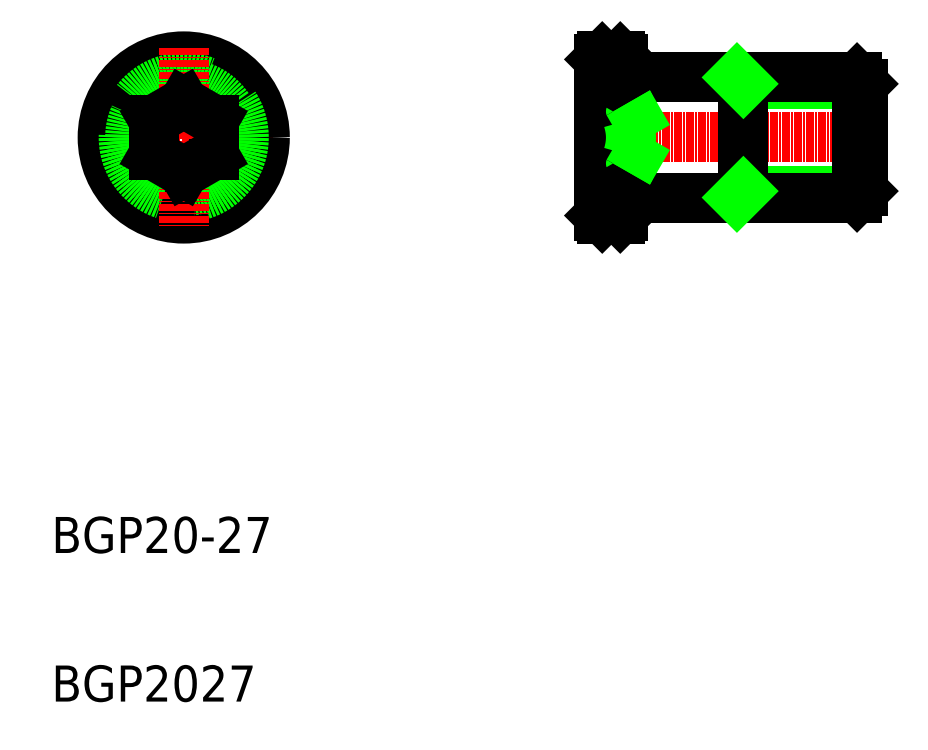
<metadata>
{"format":"dxf","ext":"dxf","renderer":"ezdxf+matplotlib","layout":"modelspace","background":"white","min_lineweight":24,"dpi":150}
</metadata>
<code>
0
SECTION
2
ENTITIES
0
LINE
8
0
10
274.7
20
149
30
0
11
254.7
21
149
31
0
0
LINE
8
0
10
274.7
20
131.1
30
0
11
254.7
21
131.1
31
0
0
LINE
8
CENTER
10
229.2
20
140.1
30
0
11
276.2
21
140.1
31
0
0
LINE
8
0
10
273.6
20
150.1
30
0
11
234.7
21
150.1
31
0
0
LINE
8
0
10
273.6
20
130.1
30
0
11
234.7
21
130.1
31
0
0
TEXT
8
0
10
139.4
20
70.87
30
0
40
6
1
BGP20-27
0
TEXT
8
0
10
139.4
20
46.13
30
0
40
6
1
BGP2027
0
LINE
8
CENTER
10
176.4
20
140.1
30
0
11
146.5
21
140.1
31
0
0
CIRCLE
8
0
10
161.5
20
140.1
30
0
40
13.5
0
CIRCLE
8
0
10
161.5
20
140.1
30
0
40
13
0
CIRCLE
8
0
10
161.5
20
140.1
30
0
40
10
0
CIRCLE
8
0
10
161.5
20
140.1
30
0
40
8.926
0
LINE
8
0
10
166.5
20
142.9
30
0
11
166.5
21
137.2
31
0
0
LINE
8
CENTER
10
161.5
20
155
30
0
11
161.5
21
125.1
31
0
0
LINE
8
0
10
156.5
20
137.2
30
0
11
156.5
21
142.9
31
0
0
LINE
8
0
10
161.5
20
134.3
30
0
11
156.5
21
137.2
31
0
0
LINE
8
0
10
166.5
20
137.2
30
0
11
161.5
21
134.3
31
0
0
LINE
8
0
10
156.5
20
142.9
30
0
11
161.5
21
145.8
31
0
0
LINE
8
0
10
161.5
20
145.8
30
0
11
166.5
21
142.9
31
0
0
LINE
8
0
10
234.7
20
153.1
30
0
11
234.2
21
153.6
31
0
0
LINE
8
0
10
234.7
20
127.1
30
0
11
234.2
21
126.6
31
0
0
LINE
8
0
10
230.7
20
145.8
30
0
11
235.5
21
145.8
31
0
0
LINE
8
0
10
230.7
20
142.9
30
0
11
235.5
21
142.9
31
0
0
LINE
8
0
10
230.7
20
137.2
30
0
11
235.5
21
137.2
31
0
0
LINE
8
0
10
230.7
20
134.3
30
0
11
235.5
21
134.3
31
0
0
LINE
8
0
10
231.2
20
153.6
30
0
11
231.2
21
126.6
31
0
0
LINE
8
0
10
234.2
20
153.6
30
0
11
234.2
21
126.6
31
0
0
LINE
8
0
10
230.7
20
153.1
30
0
11
230.7
21
127.1
31
0
0
LINE
8
0
10
234.2
20
126.6
30
0
11
231.2
21
126.6
31
0
0
LINE
8
0
10
230.7
20
127.1
30
0
11
231.2
21
126.6
31
0
0
LINE
8
0
10
230.7
20
153.1
30
0
11
231.2
21
153.6
31
0
0
LINE
8
0
10
234.2
20
153.6
30
0
11
231.2
21
153.6
31
0
0
LINE
8
0
10
254.7
20
150.1
30
0
11
254.7
21
130.1
31
0
0
LINE
8
0
10
234.7
20
153.1
30
0
11
234.7
21
127.1
31
0
0
LINE
8
0
10
235.7
20
150.1
30
0
11
235.7
21
130.1
31
0
0
LINE
8
0
10
238.8
20
140.1
30
0
11
235.5
21
145.8
31
0
0
POLYLINE
8
0
66
     1
10
0
20
0
30
0
70
     8
0
VERTEX
8
0
10
235.5
20
142.9
30
0
70
    32
0
VERTEX
8
0
10
235.5
20
142.9
30
0
70
    32
0
VERTEX
8
0
10
235.5
20
142.8
30
0
70
    32
0
VERTEX
8
0
10
235.5
20
142.7
30
0
70
    32
0
VERTEX
8
0
10
235.6
20
142.7
30
0
70
    32
0
VERTEX
8
0
10
235.6
20
142.6
30
0
70
    32
0
VERTEX
8
0
10
235.6
20
142.5
30
0
70
    32
0
VERTEX
8
0
10
235.6
20
142.5
30
0
70
    32
0
VERTEX
8
0
10
235.6
20
142.4
30
0
70
    32
0
VERTEX
8
0
10
235.6
20
142.3
30
0
70
    32
0
VERTEX
8
0
10
235.7
20
142.3
30
0
70
    32
0
VERTEX
8
0
10
235.7
20
142.2
30
0
70
    32
0
VERTEX
8
0
10
235.7
20
142.1
30
0
70
    32
0
VERTEX
8
0
10
235.7
20
142.1
30
0
70
    32
0
VERTEX
8
0
10
235.7
20
142
30
0
70
    32
0
VERTEX
8
0
10
235.7
20
142
30
0
70
    32
0
VERTEX
8
0
10
235.7
20
141.9
30
0
70
    32
0
VERTEX
8
0
10
235.8
20
141.8
30
0
70
    32
0
VERTEX
8
0
10
235.8
20
141.8
30
0
70
    32
0
VERTEX
8
0
10
235.8
20
141.7
30
0
70
    32
0
VERTEX
8
0
10
235.8
20
141.6
30
0
70
    32
0
VERTEX
8
0
10
235.8
20
141.6
30
0
70
    32
0
VERTEX
8
0
10
235.8
20
141.5
30
0
70
    32
0
VERTEX
8
0
10
235.8
20
141.5
30
0
70
    32
0
VERTEX
8
0
10
235.8
20
141.4
30
0
70
    32
0
VERTEX
8
0
10
235.8
20
141.3
30
0
70
    32
0
VERTEX
8
0
10
235.8
20
141.3
30
0
70
    32
0
VERTEX
8
0
10
235.9
20
141.2
30
0
70
    32
0
VERTEX
8
0
10
235.9
20
141.2
30
0
70
    32
0
VERTEX
8
0
10
235.9
20
141.1
30
0
70
    32
0
VERTEX
8
0
10
235.9
20
141.1
30
0
70
    32
0
VERTEX
8
0
10
235.9
20
141
30
0
70
    32
0
VERTEX
8
0
10
235.9
20
140.9
30
0
70
    32
0
VERTEX
8
0
10
235.9
20
140.9
30
0
70
    32
0
VERTEX
8
0
10
235.9
20
140.8
30
0
70
    32
0
VERTEX
8
0
10
235.9
20
140.8
30
0
70
    32
0
VERTEX
8
0
10
235.9
20
140.7
30
0
70
    32
0
VERTEX
8
0
10
235.9
20
140.7
30
0
70
    32
0
VERTEX
8
0
10
235.9
20
140.6
30
0
70
    32
0
VERTEX
8
0
10
235.9
20
140.5
30
0
70
    32
0
VERTEX
8
0
10
235.9
20
140.5
30
0
70
    32
0
VERTEX
8
0
10
235.9
20
140.4
30
0
70
    32
0
VERTEX
8
0
10
235.9
20
140.4
30
0
70
    32
0
VERTEX
8
0
10
235.9
20
140.3
30
0
70
    32
0
VERTEX
8
0
10
235.9
20
140.3
30
0
70
    32
0
VERTEX
8
0
10
235.9
20
140.2
30
0
70
    32
0
VERTEX
8
0
10
235.9
20
140.1
30
0
70
    32
0
VERTEX
8
0
10
235.9
20
140.1
30
0
70
    32
0
VERTEX
8
0
10
235.9
20
140
30
0
70
    32
0
VERTEX
8
0
10
235.9
20
140
30
0
70
    32
0
VERTEX
8
0
10
235.9
20
139.9
30
0
70
    32
0
VERTEX
8
0
10
235.9
20
139.9
30
0
70
    32
0
VERTEX
8
0
10
235.9
20
139.8
30
0
70
    32
0
VERTEX
8
0
10
235.9
20
139.7
30
0
70
    32
0
VERTEX
8
0
10
235.9
20
139.7
30
0
70
    32
0
VERTEX
8
0
10
235.9
20
139.6
30
0
70
    32
0
VERTEX
8
0
10
235.9
20
139.6
30
0
70
    32
0
VERTEX
8
0
10
235.9
20
139.5
30
0
70
    32
0
VERTEX
8
0
10
235.9
20
139.5
30
0
70
    32
0
VERTEX
8
0
10
235.9
20
139.4
30
0
70
    32
0
VERTEX
8
0
10
235.9
20
139.3
30
0
70
    32
0
VERTEX
8
0
10
235.9
20
139.3
30
0
70
    32
0
VERTEX
8
0
10
235.9
20
139.2
30
0
70
    32
0
VERTEX
8
0
10
235.9
20
139.2
30
0
70
    32
0
VERTEX
8
0
10
235.9
20
139.1
30
0
70
    32
0
VERTEX
8
0
10
235.9
20
139.1
30
0
70
    32
0
VERTEX
8
0
10
235.9
20
139
30
0
70
    32
0
VERTEX
8
0
10
235.9
20
138.9
30
0
70
    32
0
VERTEX
8
0
10
235.9
20
138.9
30
0
70
    32
0
VERTEX
8
0
10
235.8
20
138.8
30
0
70
    32
0
VERTEX
8
0
10
235.8
20
138.8
30
0
70
    32
0
VERTEX
8
0
10
235.8
20
138.7
30
0
70
    32
0
VERTEX
8
0
10
235.8
20
138.6
30
0
70
    32
0
VERTEX
8
0
10
235.8
20
138.6
30
0
70
    32
0
VERTEX
8
0
10
235.8
20
138.5
30
0
70
    32
0
VERTEX
8
0
10
235.8
20
138.5
30
0
70
    32
0
VERTEX
8
0
10
235.8
20
138.4
30
0
70
    32
0
VERTEX
8
0
10
235.8
20
138.3
30
0
70
    32
0
VERTEX
8
0
10
235.8
20
138.3
30
0
70
    32
0
VERTEX
8
0
10
235.7
20
138.2
30
0
70
    32
0
VERTEX
8
0
10
235.7
20
138.2
30
0
70
    32
0
VERTEX
8
0
10
235.7
20
138.1
30
0
70
    32
0
VERTEX
8
0
10
235.7
20
138
30
0
70
    32
0
VERTEX
8
0
10
235.7
20
138
30
0
70
    32
0
VERTEX
8
0
10
235.7
20
137.9
30
0
70
    32
0
VERTEX
8
0
10
235.7
20
137.8
30
0
70
    32
0
VERTEX
8
0
10
235.6
20
137.8
30
0
70
    32
0
VERTEX
8
0
10
235.6
20
137.7
30
0
70
    32
0
VERTEX
8
0
10
235.6
20
137.6
30
0
70
    32
0
VERTEX
8
0
10
235.6
20
137.6
30
0
70
    32
0
VERTEX
8
0
10
235.6
20
137.5
30
0
70
    32
0
VERTEX
8
0
10
235.6
20
137.4
30
0
70
    32
0
VERTEX
8
0
10
235.5
20
137.4
30
0
70
    32
0
VERTEX
8
0
10
235.5
20
137.3
30
0
70
    32
0
VERTEX
8
0
10
235.5
20
137.2
30
0
70
    32
0
VERTEX
8
0
10
235.5
20
137.2
30
0
70
    32
0
SEQEND
8
0
0
LINE
8
0
10
238.8
20
140.1
30
0
11
235.5
21
134.3
31
0
0
POLYLINE
8
0
66
     1
10
0
20
0
30
0
70
     8
0
VERTEX
8
0
10
235.5
20
137.2
30
0
70
    32
0
VERTEX
8
0
10
235.5
20
137.1
30
0
70
    32
0
VERTEX
8
0
10
235.5
20
137.1
30
0
70
    32
0
VERTEX
8
0
10
235.5
20
137.1
30
0
70
    32
0
VERTEX
8
0
10
235.6
20
137
30
0
70
    32
0
VERTEX
8
0
10
235.6
20
137
30
0
70
    32
0
VERTEX
8
0
10
235.6
20
137
30
0
70
    32
0
VERTEX
8
0
10
235.6
20
136.9
30
0
70
    32
0
VERTEX
8
0
10
235.6
20
136.9
30
0
70
    32
0
VERTEX
8
0
10
235.6
20
136.9
30
0
70
    32
0
VERTEX
8
0
10
235.7
20
136.8
30
0
70
    32
0
VERTEX
8
0
10
235.7
20
136.8
30
0
70
    32
0
VERTEX
8
0
10
235.7
20
136.8
30
0
70
    32
0
VERTEX
8
0
10
235.7
20
136.7
30
0
70
    32
0
VERTEX
8
0
10
235.7
20
136.7
30
0
70
    32
0
VERTEX
8
0
10
235.7
20
136.7
30
0
70
    32
0
VERTEX
8
0
10
235.7
20
136.6
30
0
70
    32
0
VERTEX
8
0
10
235.8
20
136.6
30
0
70
    32
0
VERTEX
8
0
10
235.8
20
136.6
30
0
70
    32
0
VERTEX
8
0
10
235.8
20
136.6
30
0
70
    32
0
VERTEX
8
0
10
235.8
20
136.5
30
0
70
    32
0
VERTEX
8
0
10
235.8
20
136.5
30
0
70
    32
0
VERTEX
8
0
10
235.8
20
136.5
30
0
70
    32
0
VERTEX
8
0
10
235.8
20
136.4
30
0
70
    32
0
VERTEX
8
0
10
235.8
20
136.4
30
0
70
    32
0
VERTEX
8
0
10
235.8
20
136.4
30
0
70
    32
0
VERTEX
8
0
10
235.8
20
136.3
30
0
70
    32
0
VERTEX
8
0
10
235.9
20
136.3
30
0
70
    32
0
VERTEX
8
0
10
235.9
20
136.3
30
0
70
    32
0
VERTEX
8
0
10
235.9
20
136.3
30
0
70
    32
0
VERTEX
8
0
10
235.9
20
136.2
30
0
70
    32
0
VERTEX
8
0
10
235.9
20
136.2
30
0
70
    32
0
VERTEX
8
0
10
235.9
20
136.2
30
0
70
    32
0
VERTEX
8
0
10
235.9
20
136.1
30
0
70
    32
0
VERTEX
8
0
10
235.9
20
136.1
30
0
70
    32
0
VERTEX
8
0
10
235.9
20
136.1
30
0
70
    32
0
VERTEX
8
0
10
235.9
20
136.1
30
0
70
    32
0
VERTEX
8
0
10
235.9
20
136
30
0
70
    32
0
VERTEX
8
0
10
235.9
20
136
30
0
70
    32
0
VERTEX
8
0
10
235.9
20
136
30
0
70
    32
0
VERTEX
8
0
10
235.9
20
135.9
30
0
70
    32
0
VERTEX
8
0
10
235.9
20
135.9
30
0
70
    32
0
VERTEX
8
0
10
235.9
20
135.9
30
0
70
    32
0
VERTEX
8
0
10
235.9
20
135.9
30
0
70
    32
0
VERTEX
8
0
10
235.9
20
135.8
30
0
70
    32
0
VERTEX
8
0
10
235.9
20
135.8
30
0
70
    32
0
VERTEX
8
0
10
235.9
20
135.8
30
0
70
    32
0
VERTEX
8
0
10
235.9
20
135.7
30
0
70
    32
0
VERTEX
8
0
10
235.9
20
135.7
30
0
70
    32
0
VERTEX
8
0
10
235.9
20
135.7
30
0
70
    32
0
VERTEX
8
0
10
235.9
20
135.7
30
0
70
    32
0
VERTEX
8
0
10
235.9
20
135.6
30
0
70
    32
0
VERTEX
8
0
10
235.9
20
135.6
30
0
70
    32
0
VERTEX
8
0
10
235.9
20
135.6
30
0
70
    32
0
VERTEX
8
0
10
235.9
20
135.5
30
0
70
    32
0
VERTEX
8
0
10
235.9
20
135.5
30
0
70
    32
0
VERTEX
8
0
10
235.9
20
135.5
30
0
70
    32
0
VERTEX
8
0
10
235.9
20
135.5
30
0
70
    32
0
VERTEX
8
0
10
235.9
20
135.4
30
0
70
    32
0
VERTEX
8
0
10
235.9
20
135.4
30
0
70
    32
0
VERTEX
8
0
10
235.9
20
135.4
30
0
70
    32
0
VERTEX
8
0
10
235.9
20
135.3
30
0
70
    32
0
VERTEX
8
0
10
235.9
20
135.3
30
0
70
    32
0
VERTEX
8
0
10
235.9
20
135.3
30
0
70
    32
0
VERTEX
8
0
10
235.9
20
135.3
30
0
70
    32
0
VERTEX
8
0
10
235.9
20
135.2
30
0
70
    32
0
VERTEX
8
0
10
235.9
20
135.2
30
0
70
    32
0
VERTEX
8
0
10
235.9
20
135.2
30
0
70
    32
0
VERTEX
8
0
10
235.9
20
135.1
30
0
70
    32
0
VERTEX
8
0
10
235.8
20
135.1
30
0
70
    32
0
VERTEX
8
0
10
235.8
20
135.1
30
0
70
    32
0
VERTEX
8
0
10
235.8
20
135.1
30
0
70
    32
0
VERTEX
8
0
10
235.8
20
135
30
0
70
    32
0
VERTEX
8
0
10
235.8
20
135
30
0
70
    32
0
VERTEX
8
0
10
235.8
20
135
30
0
70
    32
0
VERTEX
8
0
10
235.8
20
134.9
30
0
70
    32
0
VERTEX
8
0
10
235.8
20
134.9
30
0
70
    32
0
VERTEX
8
0
10
235.8
20
134.9
30
0
70
    32
0
VERTEX
8
0
10
235.8
20
134.8
30
0
70
    32
0
VERTEX
8
0
10
235.7
20
134.8
30
0
70
    32
0
VERTEX
8
0
10
235.7
20
134.8
30
0
70
    32
0
VERTEX
8
0
10
235.7
20
134.7
30
0
70
    32
0
VERTEX
8
0
10
235.7
20
134.7
30
0
70
    32
0
VERTEX
8
0
10
235.7
20
134.7
30
0
70
    32
0
VERTEX
8
0
10
235.7
20
134.7
30
0
70
    32
0
VERTEX
8
0
10
235.7
20
134.6
30
0
70
    32
0
VERTEX
8
0
10
235.6
20
134.6
30
0
70
    32
0
VERTEX
8
0
10
235.6
20
134.6
30
0
70
    32
0
VERTEX
8
0
10
235.6
20
134.5
30
0
70
    32
0
VERTEX
8
0
10
235.6
20
134.5
30
0
70
    32
0
VERTEX
8
0
10
235.6
20
134.5
30
0
70
    32
0
VERTEX
8
0
10
235.6
20
134.4
30
0
70
    32
0
VERTEX
8
0
10
235.5
20
134.4
30
0
70
    32
0
VERTEX
8
0
10
235.5
20
134.4
30
0
70
    32
0
VERTEX
8
0
10
235.5
20
134.3
30
0
70
    32
0
VERTEX
8
0
10
235.5
20
134.3
30
0
70
    32
0
SEQEND
8
0
0
LINE
8
0
10
254.7
20
131.1
30
0
11
253.6
21
130.1
31
0
0
POLYLINE
8
0
66
     1
10
0
20
0
30
0
70
     8
0
VERTEX
8
0
10
235.5
20
145.8
30
0
70
    32
0
VERTEX
8
0
10
235.5
20
145.8
30
0
70
    32
0
VERTEX
8
0
10
235.5
20
145.8
30
0
70
    32
0
VERTEX
8
0
10
235.5
20
145.7
30
0
70
    32
0
VERTEX
8
0
10
235.6
20
145.7
30
0
70
    32
0
VERTEX
8
0
10
235.6
20
145.7
30
0
70
    32
0
VERTEX
8
0
10
235.6
20
145.6
30
0
70
    32
0
VERTEX
8
0
10
235.6
20
145.6
30
0
70
    32
0
VERTEX
8
0
10
235.6
20
145.6
30
0
70
    32
0
VERTEX
8
0
10
235.6
20
145.5
30
0
70
    32
0
VERTEX
8
0
10
235.7
20
145.5
30
0
70
    32
0
VERTEX
8
0
10
235.7
20
145.5
30
0
70
    32
0
VERTEX
8
0
10
235.7
20
145.4
30
0
70
    32
0
VERTEX
8
0
10
235.7
20
145.4
30
0
70
    32
0
VERTEX
8
0
10
235.7
20
145.4
30
0
70
    32
0
VERTEX
8
0
10
235.7
20
145.3
30
0
70
    32
0
VERTEX
8
0
10
235.7
20
145.3
30
0
70
    32
0
VERTEX
8
0
10
235.8
20
145.3
30
0
70
    32
0
VERTEX
8
0
10
235.8
20
145.2
30
0
70
    32
0
VERTEX
8
0
10
235.8
20
145.2
30
0
70
    32
0
VERTEX
8
0
10
235.8
20
145.2
30
0
70
    32
0
VERTEX
8
0
10
235.8
20
145.2
30
0
70
    32
0
VERTEX
8
0
10
235.8
20
145.1
30
0
70
    32
0
VERTEX
8
0
10
235.8
20
145.1
30
0
70
    32
0
VERTEX
8
0
10
235.8
20
145.1
30
0
70
    32
0
VERTEX
8
0
10
235.8
20
145
30
0
70
    32
0
VERTEX
8
0
10
235.8
20
145
30
0
70
    32
0
VERTEX
8
0
10
235.9
20
145
30
0
70
    32
0
VERTEX
8
0
10
235.9
20
144.9
30
0
70
    32
0
VERTEX
8
0
10
235.9
20
144.9
30
0
70
    32
0
VERTEX
8
0
10
235.9
20
144.9
30
0
70
    32
0
VERTEX
8
0
10
235.9
20
144.9
30
0
70
    32
0
VERTEX
8
0
10
235.9
20
144.8
30
0
70
    32
0
VERTEX
8
0
10
235.9
20
144.8
30
0
70
    32
0
VERTEX
8
0
10
235.9
20
144.8
30
0
70
    32
0
VERTEX
8
0
10
235.9
20
144.7
30
0
70
    32
0
VERTEX
8
0
10
235.9
20
144.7
30
0
70
    32
0
VERTEX
8
0
10
235.9
20
144.7
30
0
70
    32
0
VERTEX
8
0
10
235.9
20
144.7
30
0
70
    32
0
VERTEX
8
0
10
235.9
20
144.6
30
0
70
    32
0
VERTEX
8
0
10
235.9
20
144.6
30
0
70
    32
0
VERTEX
8
0
10
235.9
20
144.6
30
0
70
    32
0
VERTEX
8
0
10
235.9
20
144.5
30
0
70
    32
0
VERTEX
8
0
10
235.9
20
144.5
30
0
70
    32
0
VERTEX
8
0
10
235.9
20
144.5
30
0
70
    32
0
VERTEX
8
0
10
235.9
20
144.5
30
0
70
    32
0
VERTEX
8
0
10
235.9
20
144.4
30
0
70
    32
0
VERTEX
8
0
10
235.9
20
144.4
30
0
70
    32
0
VERTEX
8
0
10
235.9
20
144.4
30
0
70
    32
0
VERTEX
8
0
10
235.9
20
144.3
30
0
70
    32
0
VERTEX
8
0
10
235.9
20
144.3
30
0
70
    32
0
VERTEX
8
0
10
235.9
20
144.3
30
0
70
    32
0
VERTEX
8
0
10
235.9
20
144.3
30
0
70
    32
0
VERTEX
8
0
10
235.9
20
144.2
30
0
70
    32
0
VERTEX
8
0
10
235.9
20
144.2
30
0
70
    32
0
VERTEX
8
0
10
235.9
20
144.2
30
0
70
    32
0
VERTEX
8
0
10
235.9
20
144.1
30
0
70
    32
0
VERTEX
8
0
10
235.9
20
144.1
30
0
70
    32
0
VERTEX
8
0
10
235.9
20
144.1
30
0
70
    32
0
VERTEX
8
0
10
235.9
20
144.1
30
0
70
    32
0
VERTEX
8
0
10
235.9
20
144
30
0
70
    32
0
VERTEX
8
0
10
235.9
20
144
30
0
70
    32
0
VERTEX
8
0
10
235.9
20
144
30
0
70
    32
0
VERTEX
8
0
10
235.9
20
143.9
30
0
70
    32
0
VERTEX
8
0
10
235.9
20
143.9
30
0
70
    32
0
VERTEX
8
0
10
235.9
20
143.9
30
0
70
    32
0
VERTEX
8
0
10
235.9
20
143.9
30
0
70
    32
0
VERTEX
8
0
10
235.9
20
143.8
30
0
70
    32
0
VERTEX
8
0
10
235.9
20
143.8
30
0
70
    32
0
VERTEX
8
0
10
235.8
20
143.8
30
0
70
    32
0
VERTEX
8
0
10
235.8
20
143.7
30
0
70
    32
0
VERTEX
8
0
10
235.8
20
143.7
30
0
70
    32
0
VERTEX
8
0
10
235.8
20
143.7
30
0
70
    32
0
VERTEX
8
0
10
235.8
20
143.7
30
0
70
    32
0
VERTEX
8
0
10
235.8
20
143.6
30
0
70
    32
0
VERTEX
8
0
10
235.8
20
143.6
30
0
70
    32
0
VERTEX
8
0
10
235.8
20
143.6
30
0
70
    32
0
VERTEX
8
0
10
235.8
20
143.5
30
0
70
    32
0
VERTEX
8
0
10
235.8
20
143.5
30
0
70
    32
0
VERTEX
8
0
10
235.7
20
143.5
30
0
70
    32
0
VERTEX
8
0
10
235.7
20
143.4
30
0
70
    32
0
VERTEX
8
0
10
235.7
20
143.4
30
0
70
    32
0
VERTEX
8
0
10
235.7
20
143.4
30
0
70
    32
0
VERTEX
8
0
10
235.7
20
143.3
30
0
70
    32
0
VERTEX
8
0
10
235.7
20
143.3
30
0
70
    32
0
VERTEX
8
0
10
235.7
20
143.3
30
0
70
    32
0
VERTEX
8
0
10
235.6
20
143.2
30
0
70
    32
0
VERTEX
8
0
10
235.6
20
143.2
30
0
70
    32
0
VERTEX
8
0
10
235.6
20
143.2
30
0
70
    32
0
VERTEX
8
0
10
235.6
20
143.2
30
0
70
    32
0
VERTEX
8
0
10
235.6
20
143.1
30
0
70
    32
0
VERTEX
8
0
10
235.6
20
143.1
30
0
70
    32
0
VERTEX
8
0
10
235.5
20
143
30
0
70
    32
0
VERTEX
8
0
10
235.5
20
143
30
0
70
    32
0
VERTEX
8
0
10
235.5
20
143
30
0
70
    32
0
VERTEX
8
0
10
235.5
20
142.9
30
0
70
    32
0
SEQEND
8
0
0
LINE
8
0
10
254.7
20
149
30
0
11
253.6
21
150.1
31
0
0
LINE
8
0
10
273.6
20
150.1
30
0
11
273.6
21
130.1
31
0
0
LINE
8
0
10
274.7
20
149
30
0
11
274.7
21
131.1
31
0
0
LINE
8
0
10
274.7
20
131.1
30
0
11
273.6
21
130.1
31
0
0
LINE
8
0
10
274.7
20
149
30
0
11
273.6
21
150.1
31
0
0
ENDSEC
0
EOF

</code>
